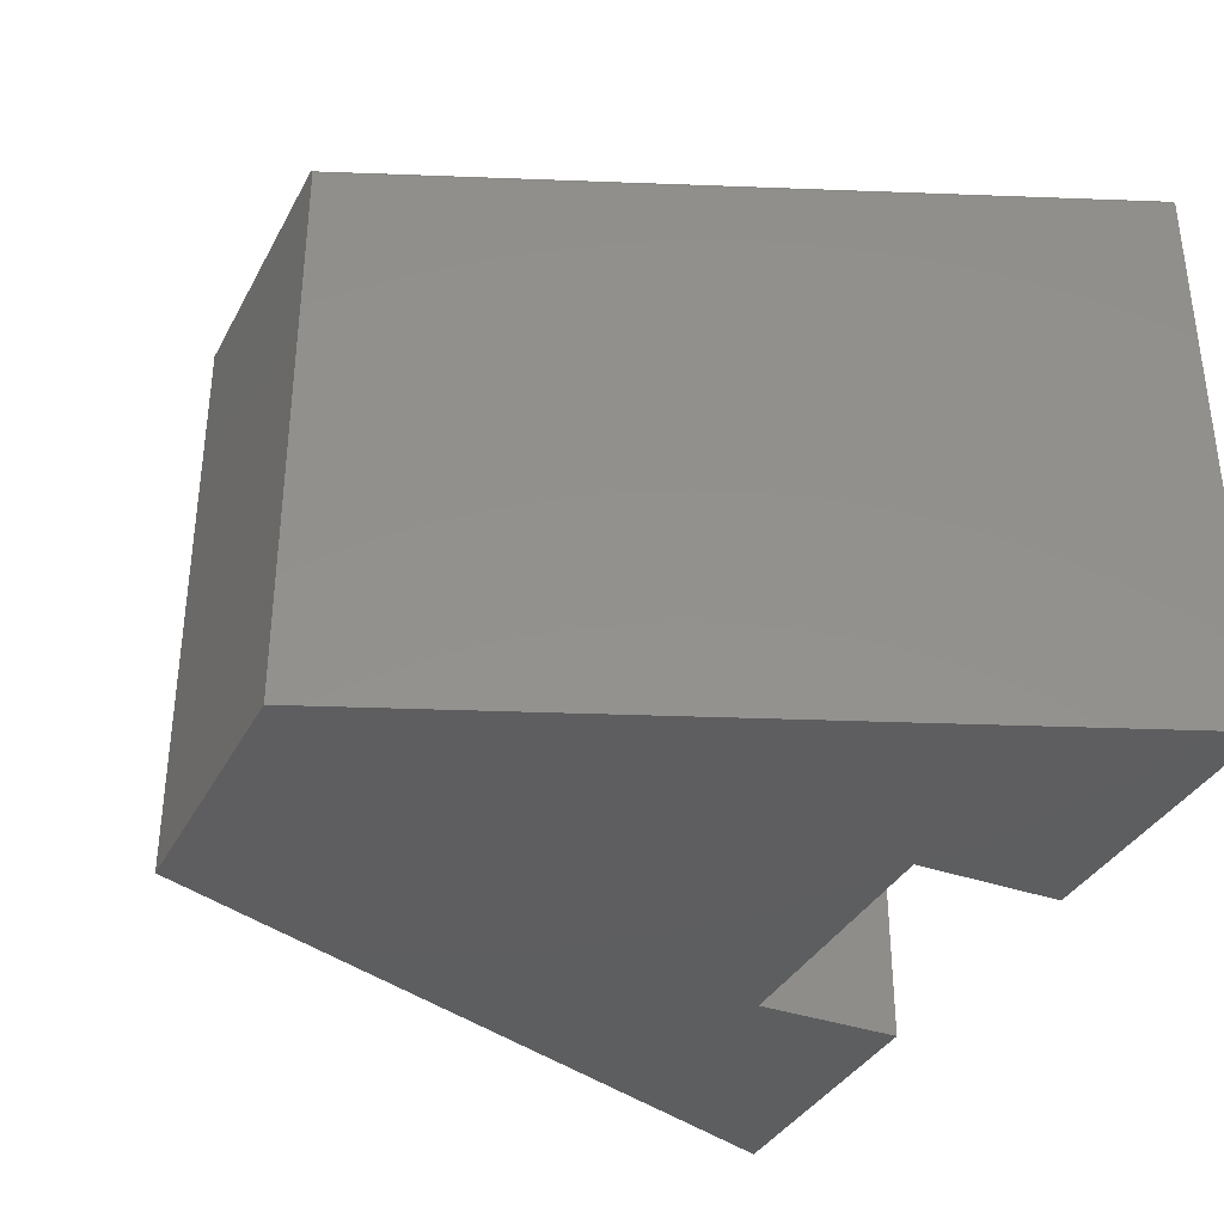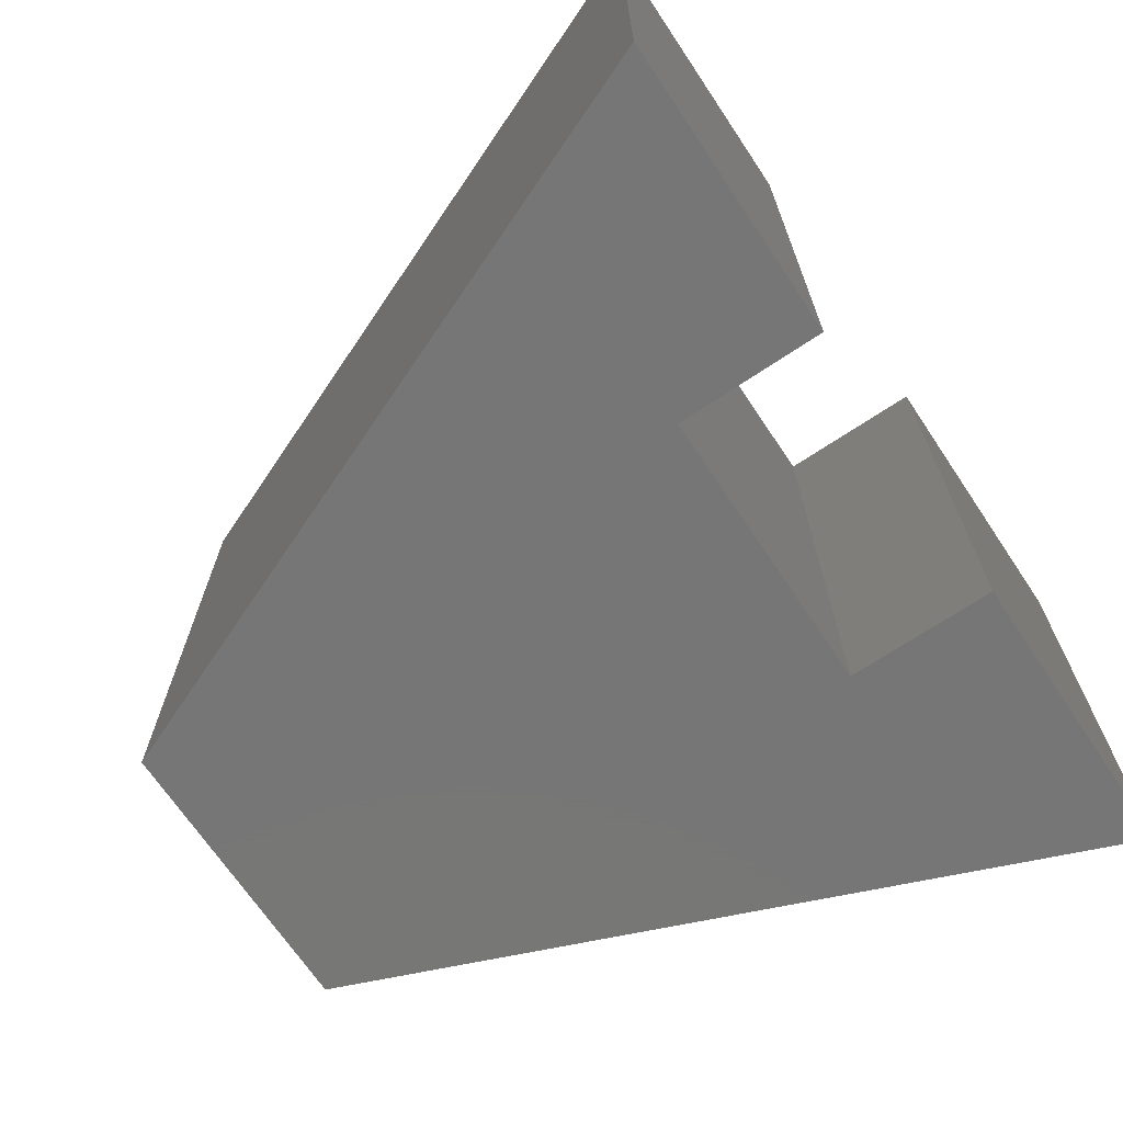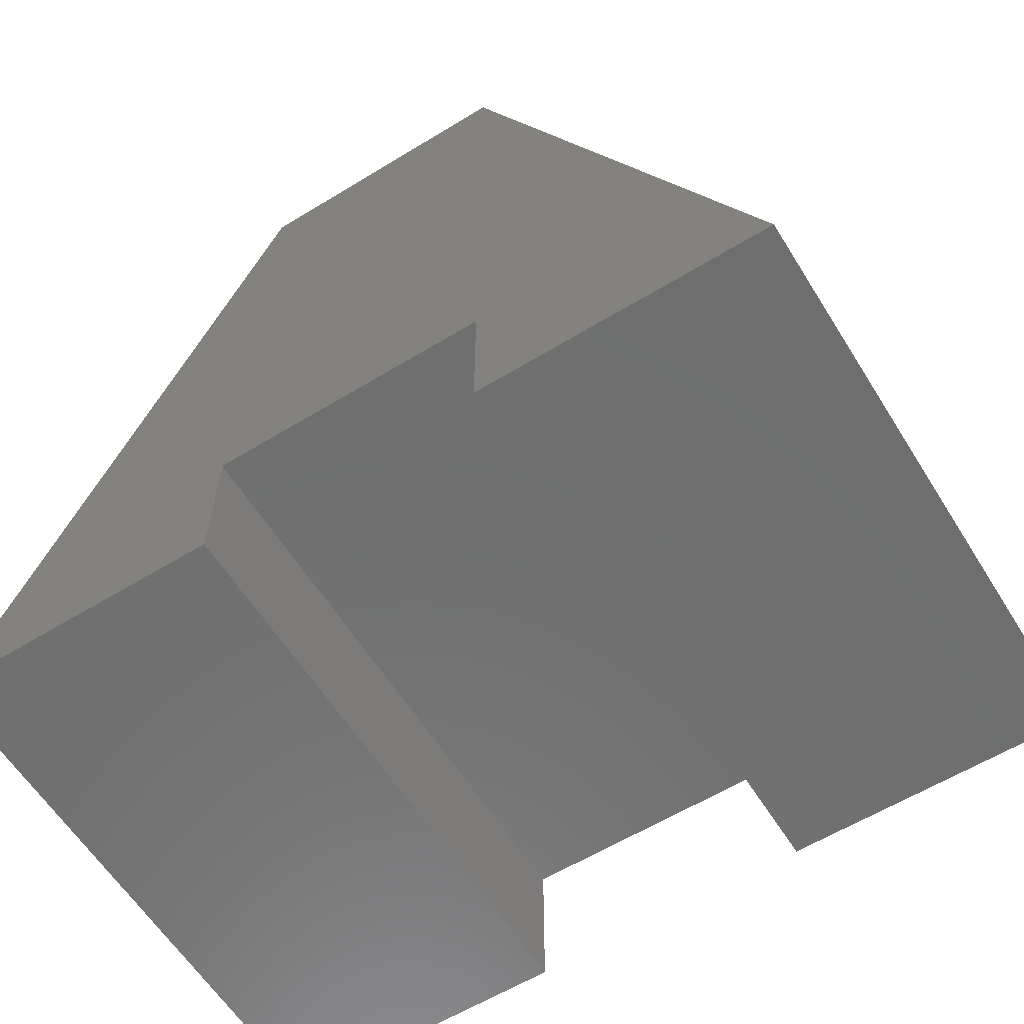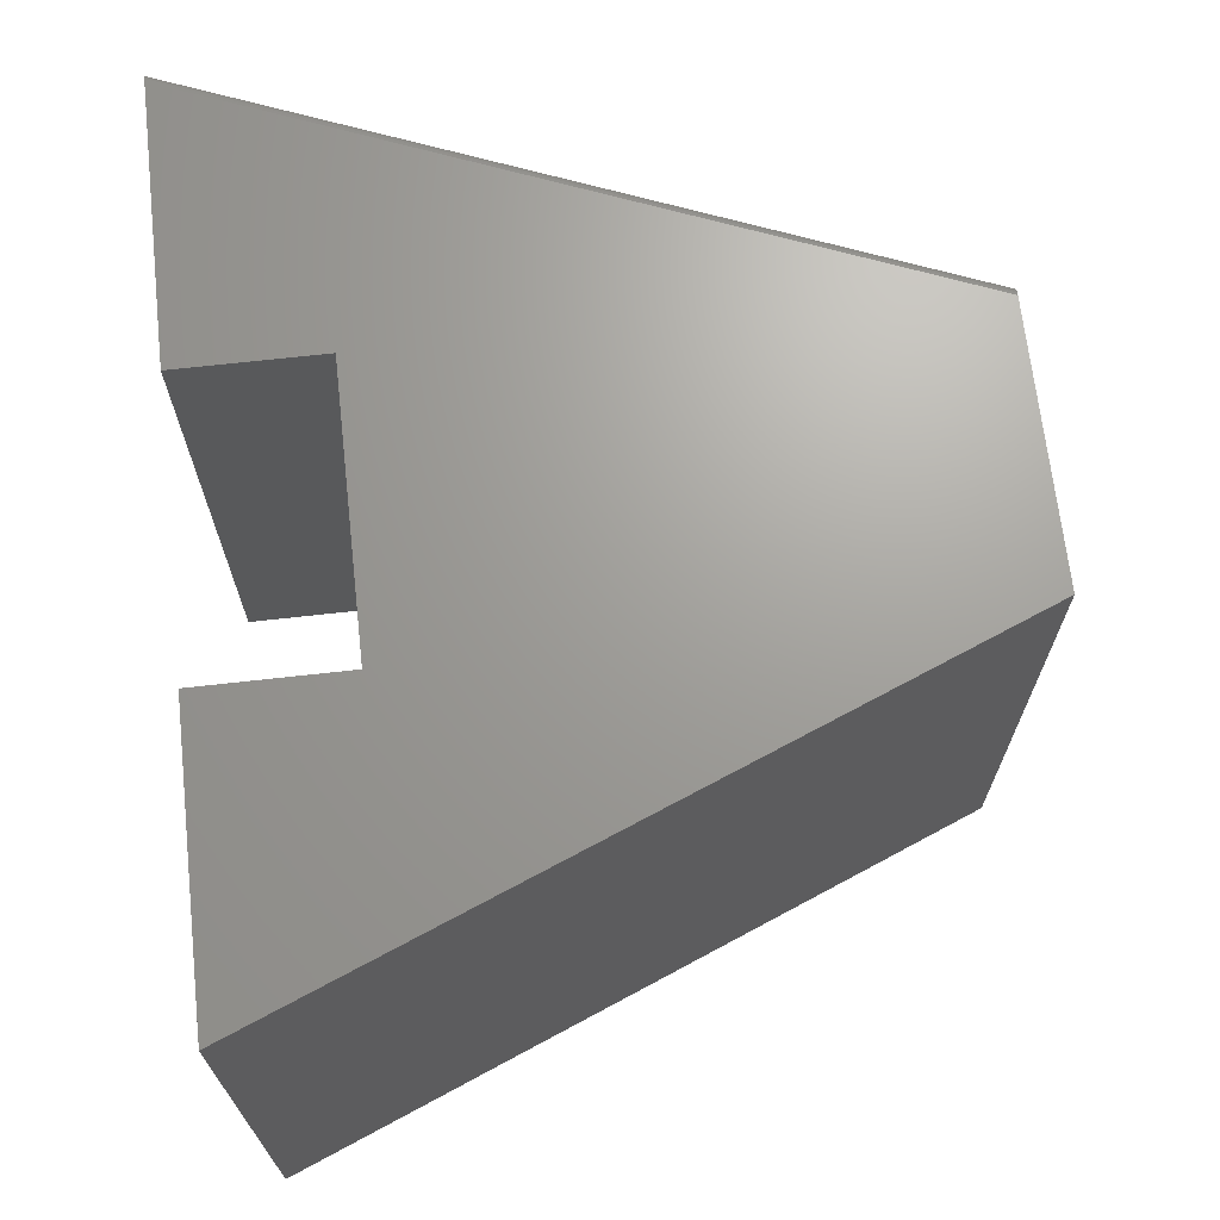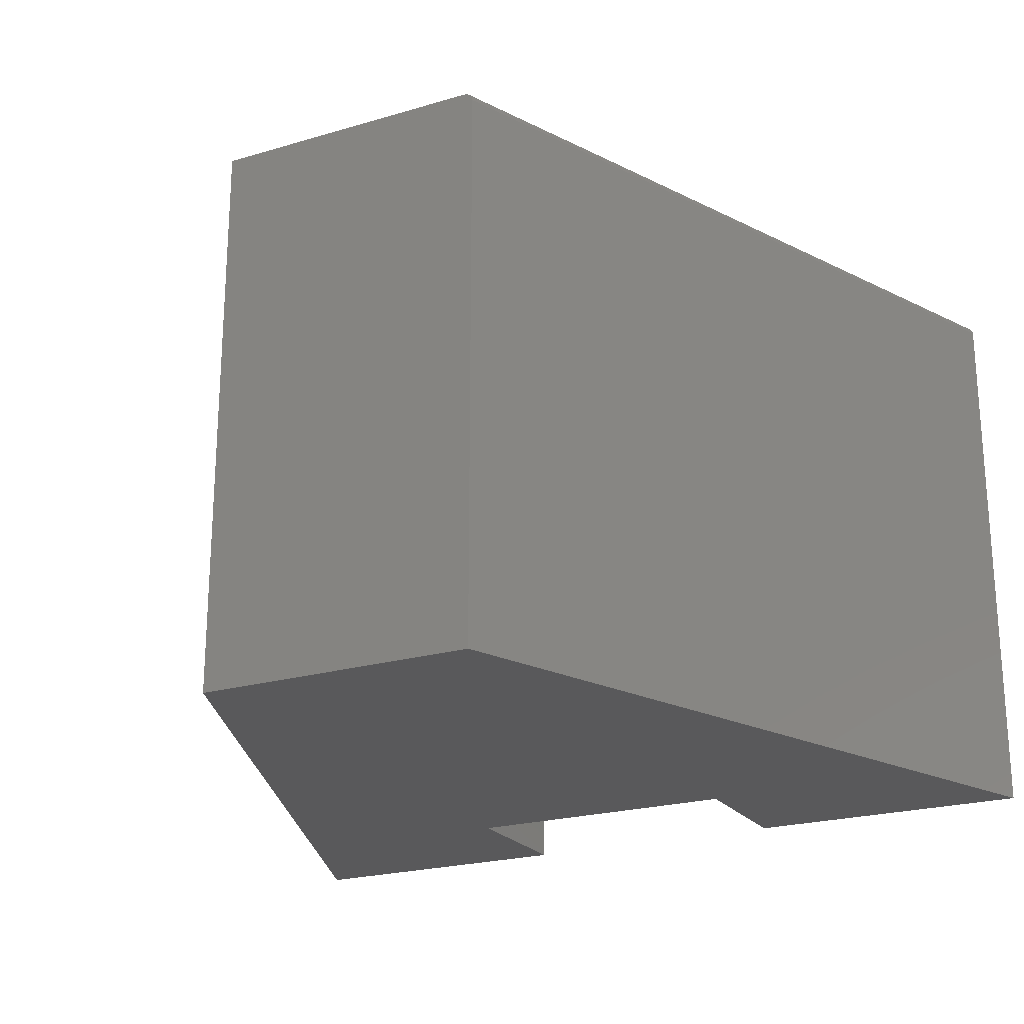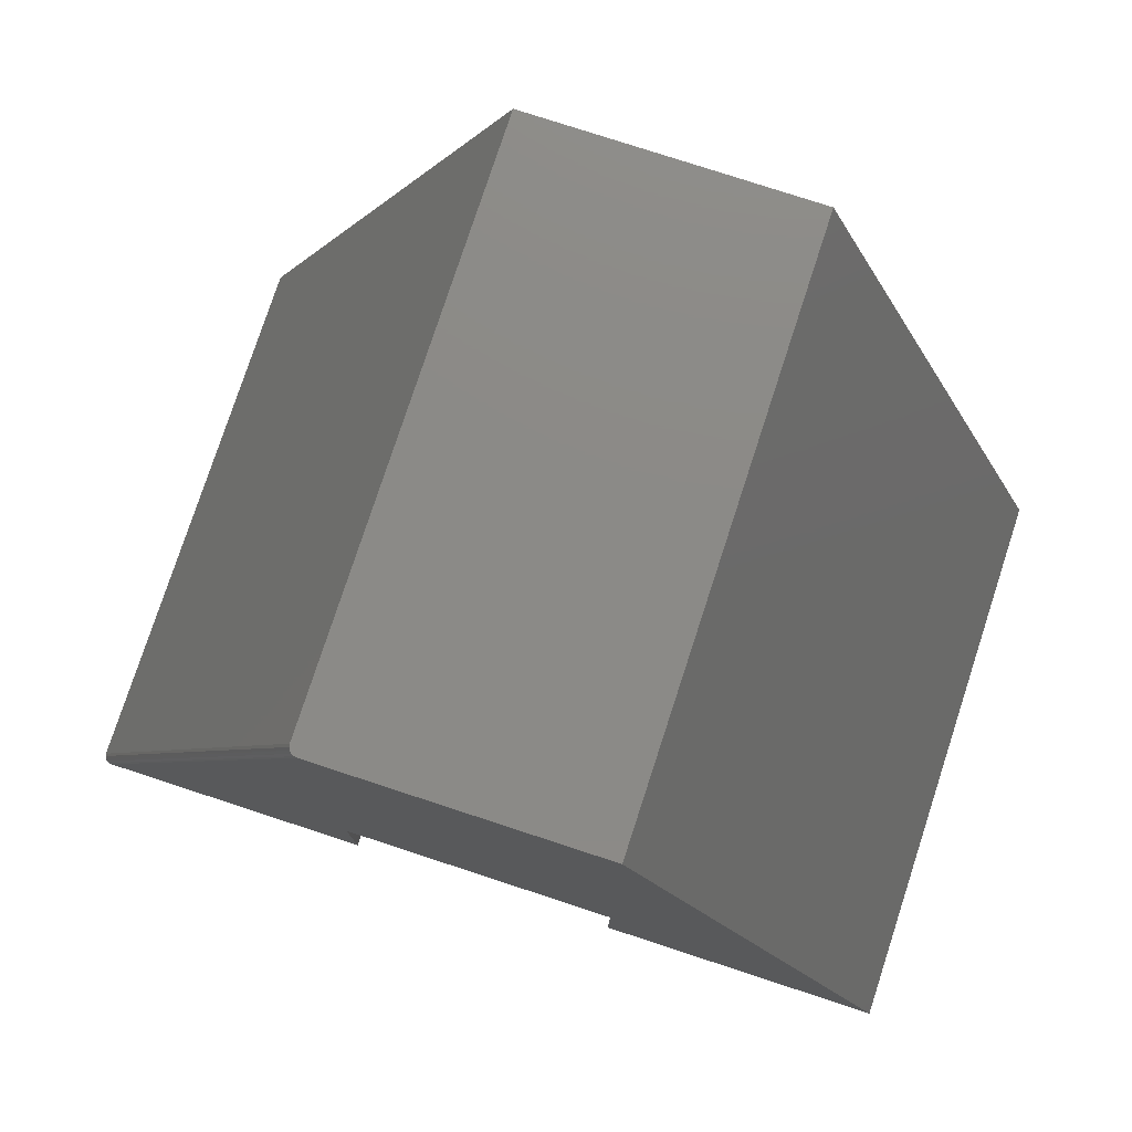
<metadata>
{"format":"stl","ext":"stl","renderer":"f3d","projection":"perspective","resolution":1024,"background":"white","views":[{"elev":-35.7,"azim":65.1,"up":"+Y"},{"elev":-69.0,"azim":123.8,"up":"+Y"},{"elev":-60.6,"azim":-148.1,"up":"+Z"},{"elev":68.5,"azim":-96.4,"up":"+Y"},{"elev":-22.3,"azim":27.2,"up":"+Y"},{"elev":78.0,"azim":-161.9,"up":"+Z"}]}
</metadata>
<code>
# stl→obj: 26 verts, 48 faces
v 0.4974 0 0.1263
v 0.2526 0 0.1263
v 0.4889 0 0.6237
v 0.7416 0 -4.541e-17
v 0.4974 0 -3.046e-17
v 0.2526 0 -1.547e-17
v 0 0 0
v 0.2526 0 0.6237
v 0.2526 -0.5 0.6237
v 0.4974 -0.007812 0.6237
v 0.497 -0.005391 0.6237
v 0.4974 -0.5 0.6237
v 0.4939 -0.001485 0.6237
v 0.4915 -0.0003787 0.6237
v 0.4958 -0.003211 0.6237
v 0.75 -0.5 -4.592e-17
v 0.75 -0.007812 -4.592e-17
v 0.7466 -0.001512 -4.571e-17
v 0.7496 -0.005484 -4.59e-17
v 0.7484 -0.00327 -4.583e-17
v 0.4974 -0.5 -3.046e-17
v 0.7442 -0.0003859 -4.557e-17
v 0.4974 -0.5 0.1263
v 0.2526 -0.5 0.1263
v 0 -0.5 0
v 0.2526 -0.5 -1.547e-17
f 1 2 3
f 1 3 4
f 1 4 5
f 6 7 2
f 2 7 8
f 2 8 3
f 9 10 11
f 9 12 10
f 3 13 14
f 8 9 11
f 8 11 15
f 8 15 13
f 8 13 3
f 16 17 12
f 12 17 10
f 17 18 19
f 18 20 19
f 16 21 5
f 16 5 4
f 16 4 22
f 16 22 18
f 16 18 17
f 4 3 22
f 22 3 14
f 22 14 18
f 18 14 13
f 18 13 20
f 20 13 15
f 20 15 19
f 19 15 11
f 19 11 17
f 17 11 10
f 23 21 16
f 23 16 12
f 23 12 24
f 12 9 24
f 24 9 25
f 24 25 26
f 9 8 25
f 25 8 7
f 1 5 23
f 23 5 21
f 2 1 24
f 24 1 23
f 6 2 26
f 26 2 24
f 25 7 26
f 26 7 6

</code>
